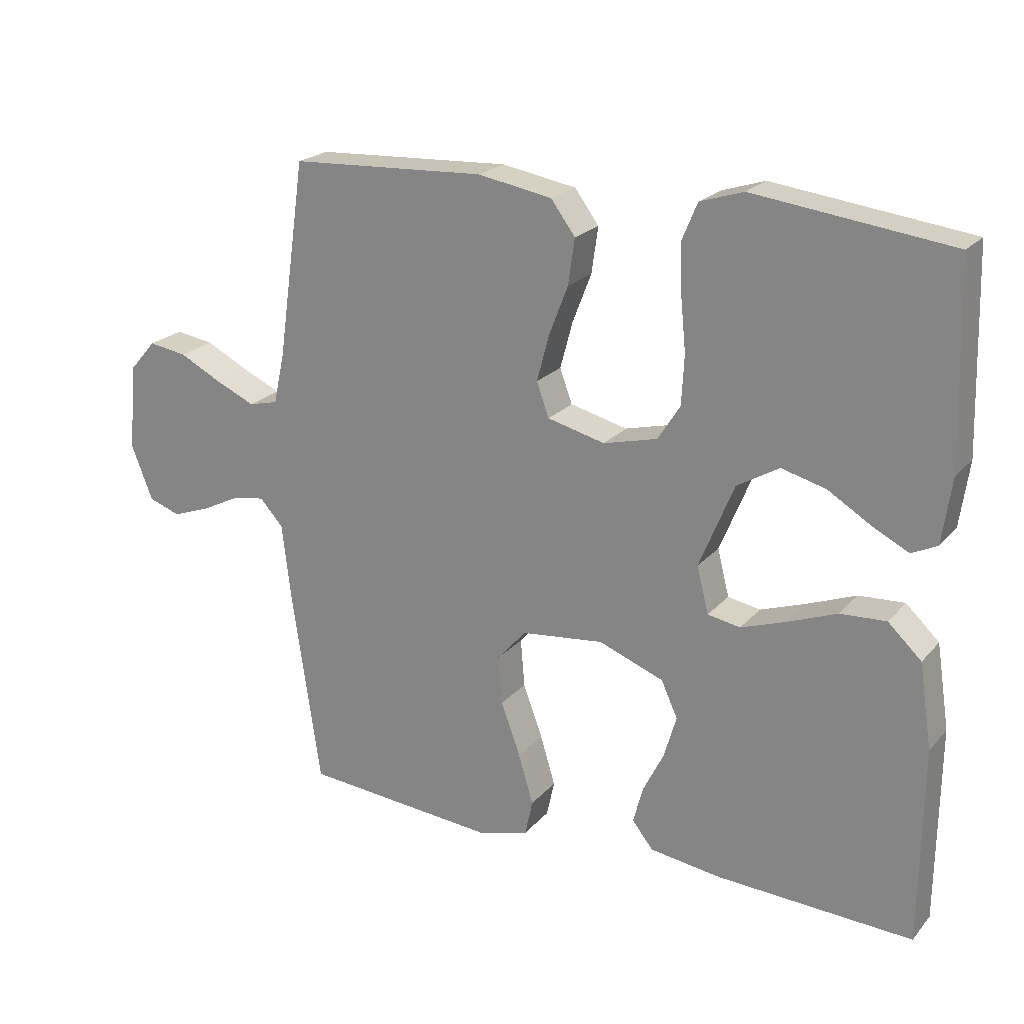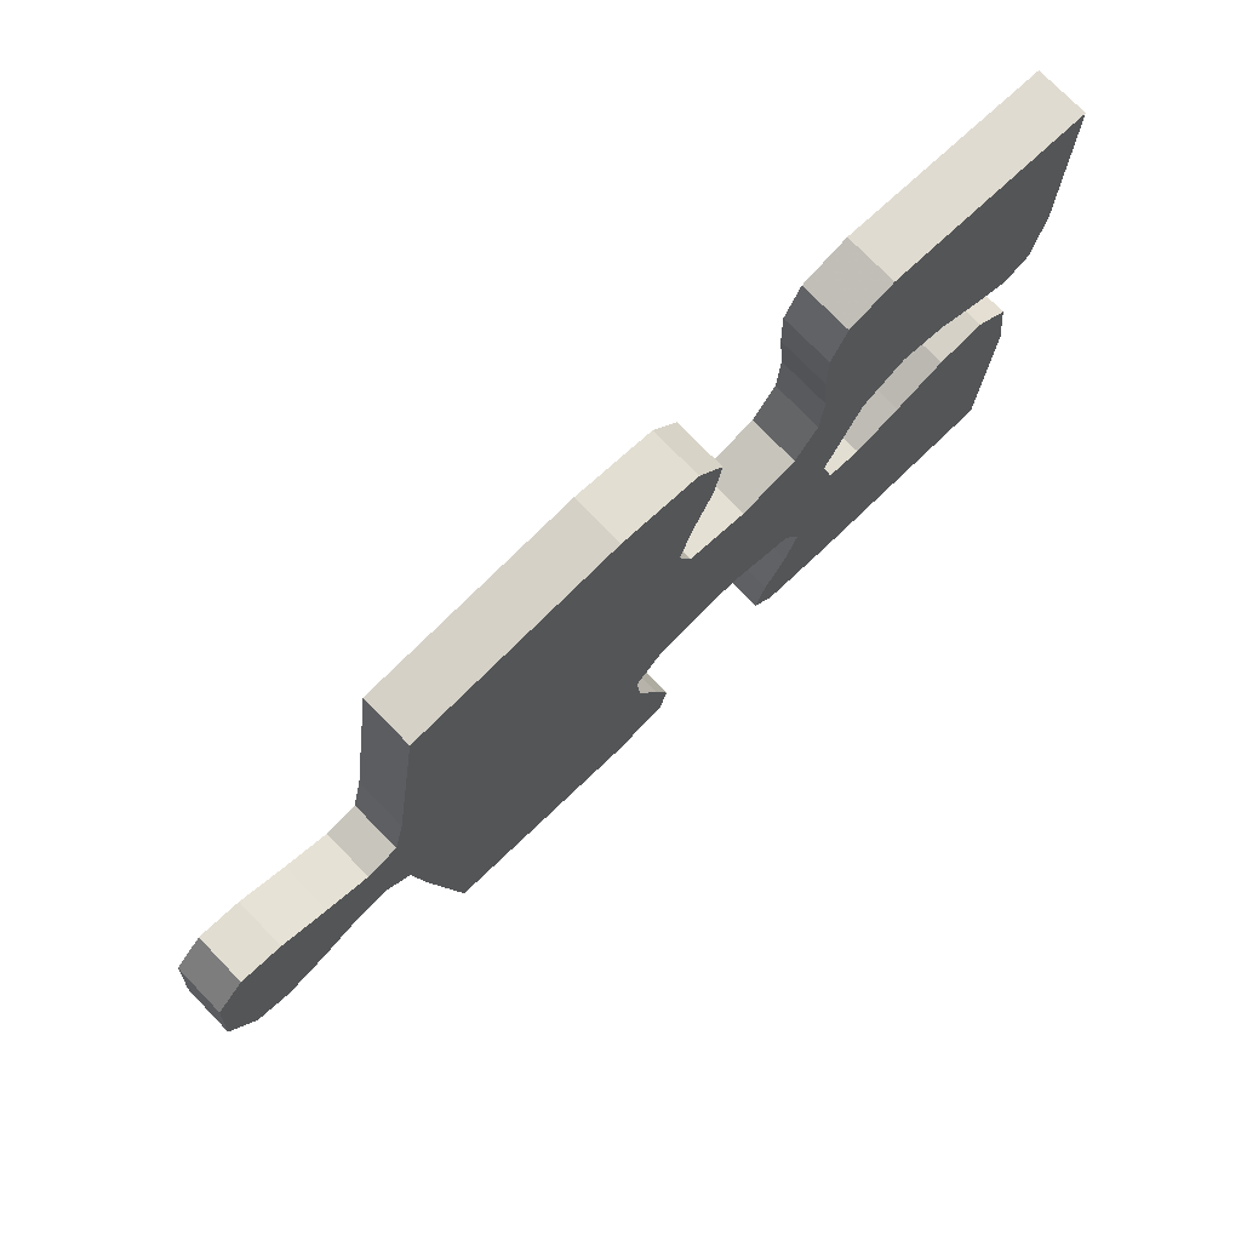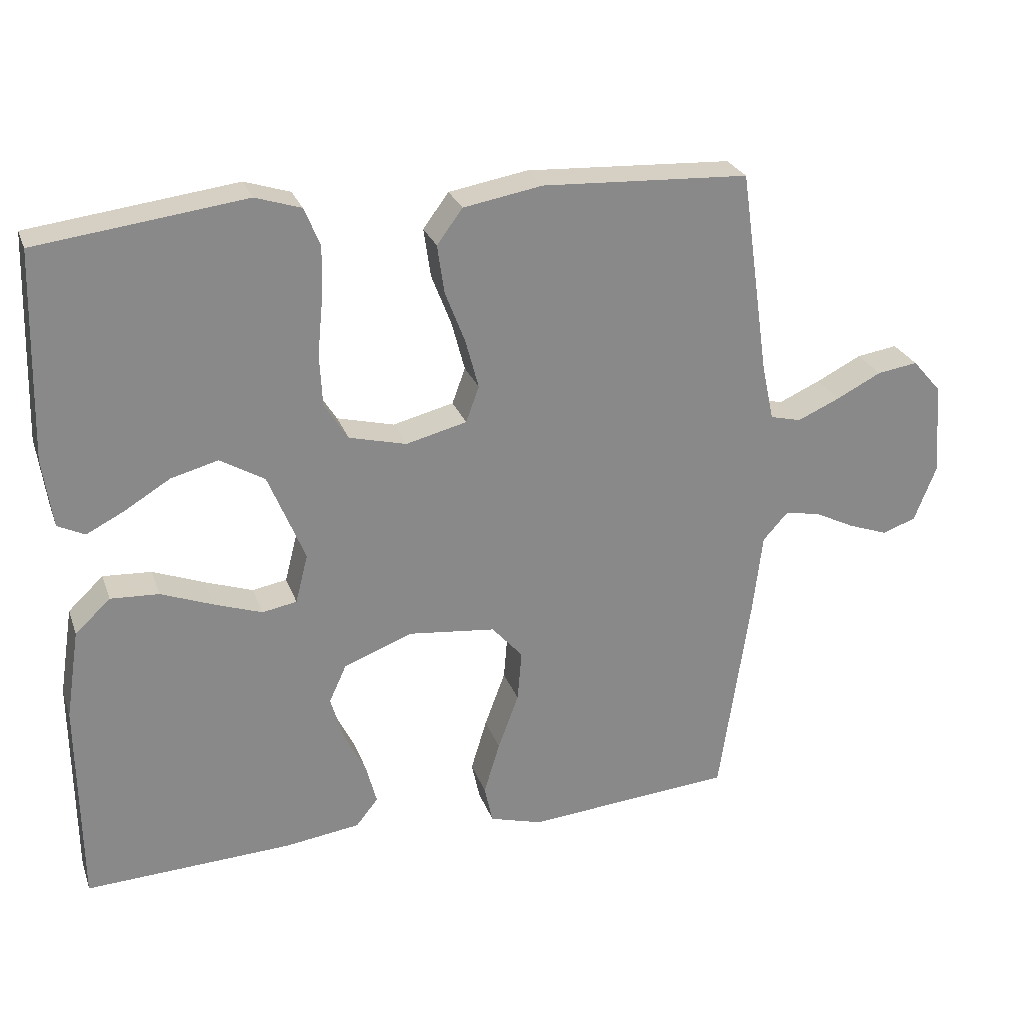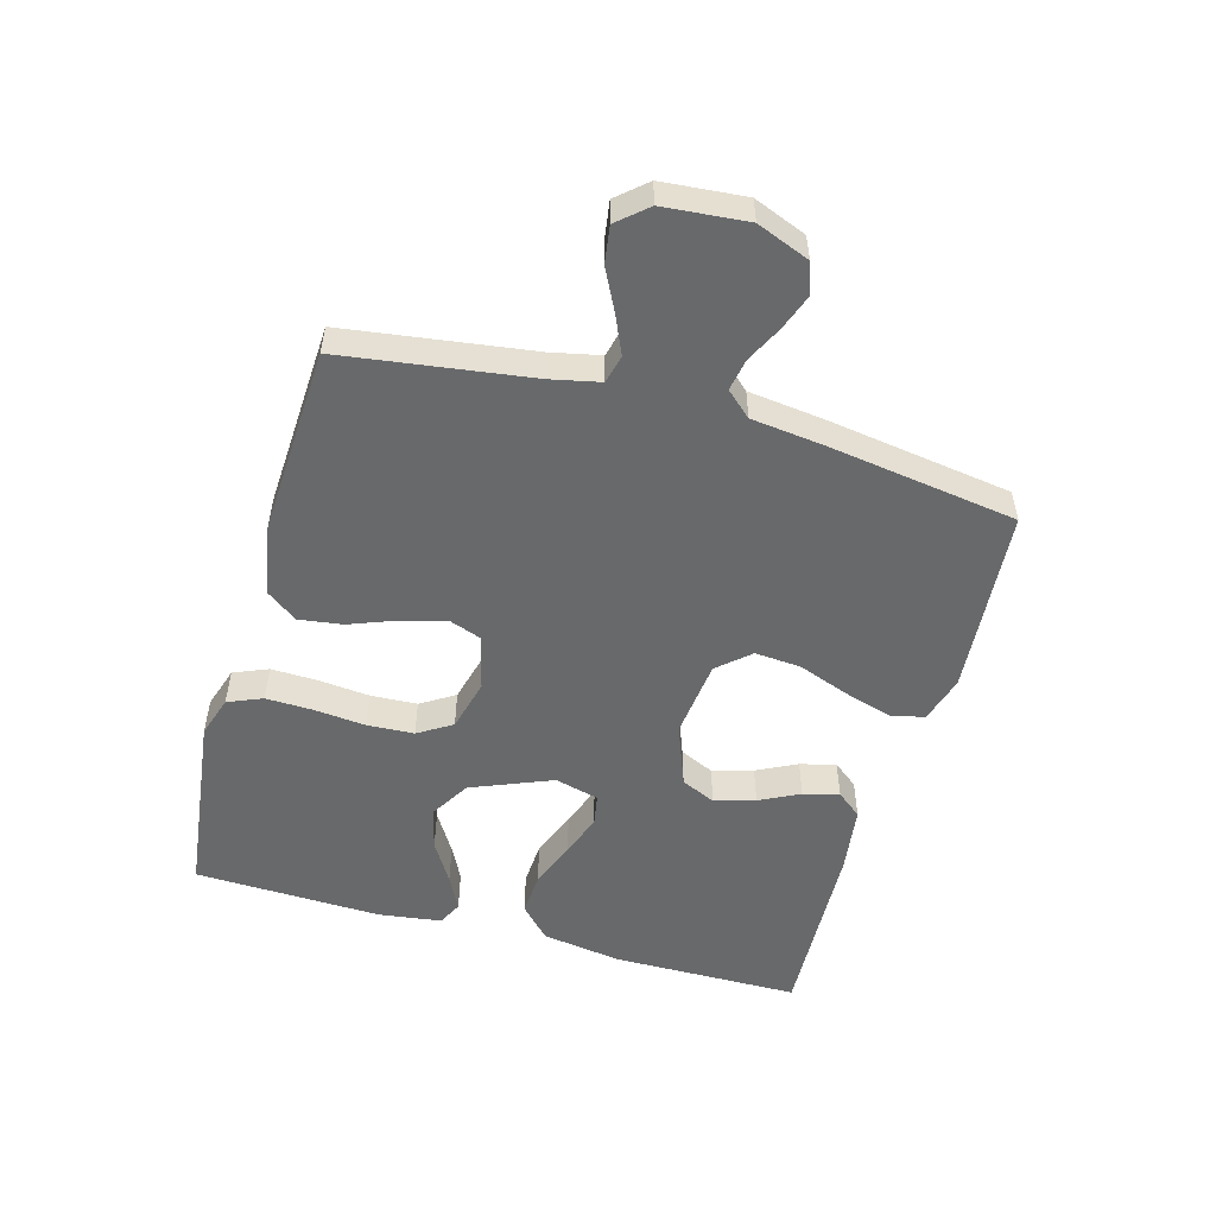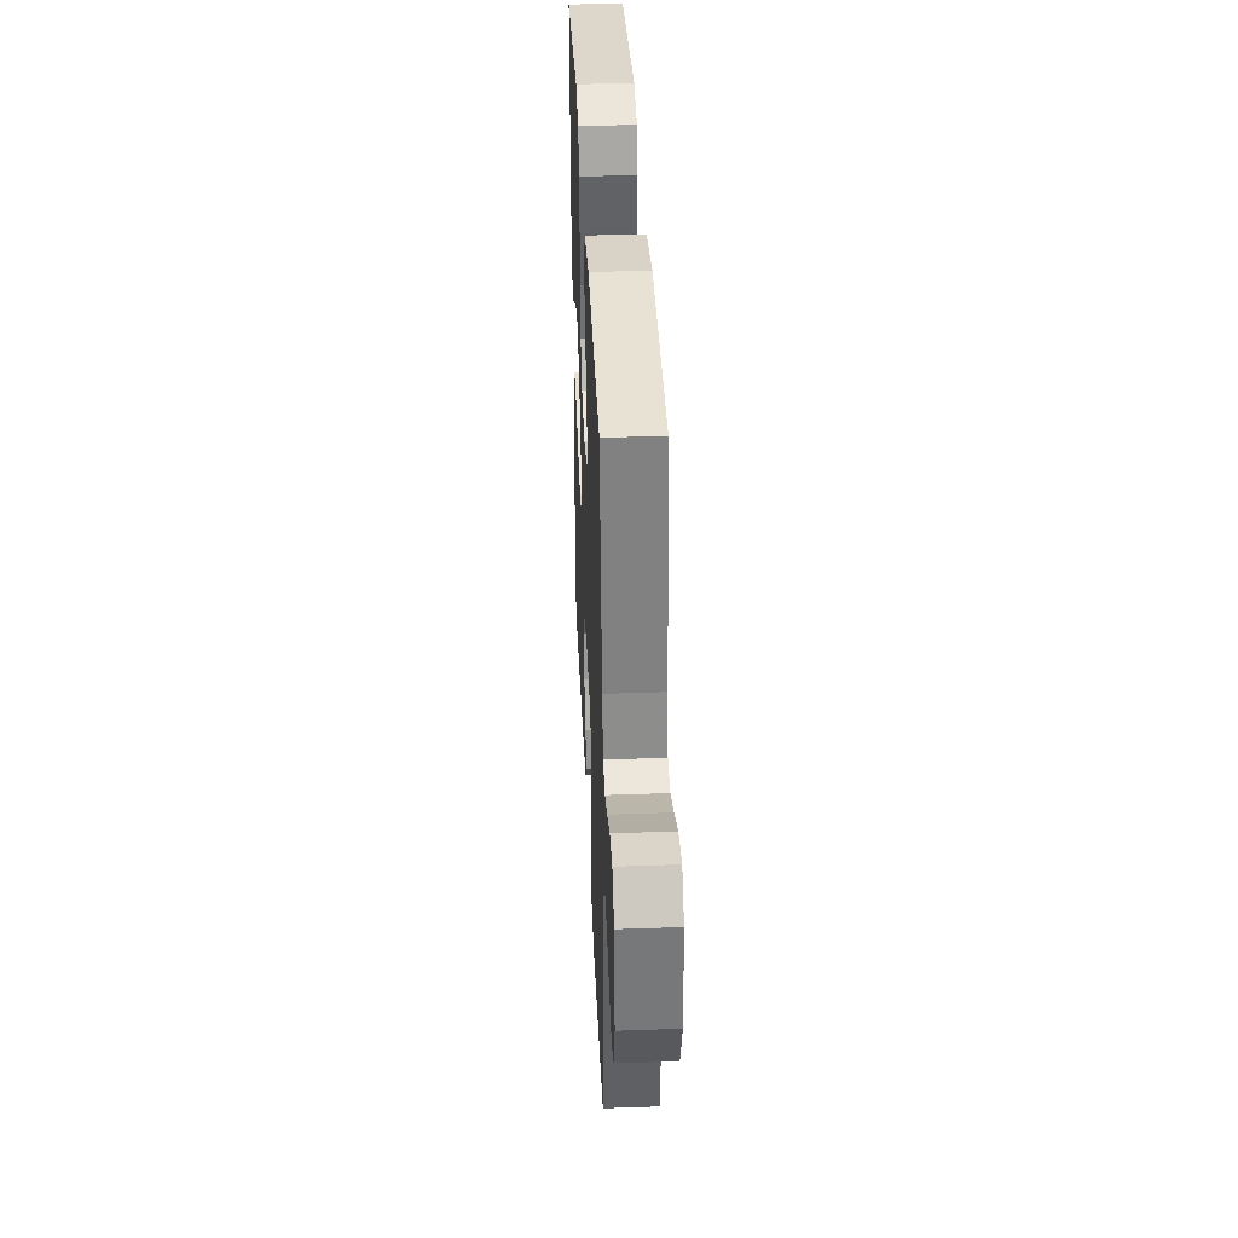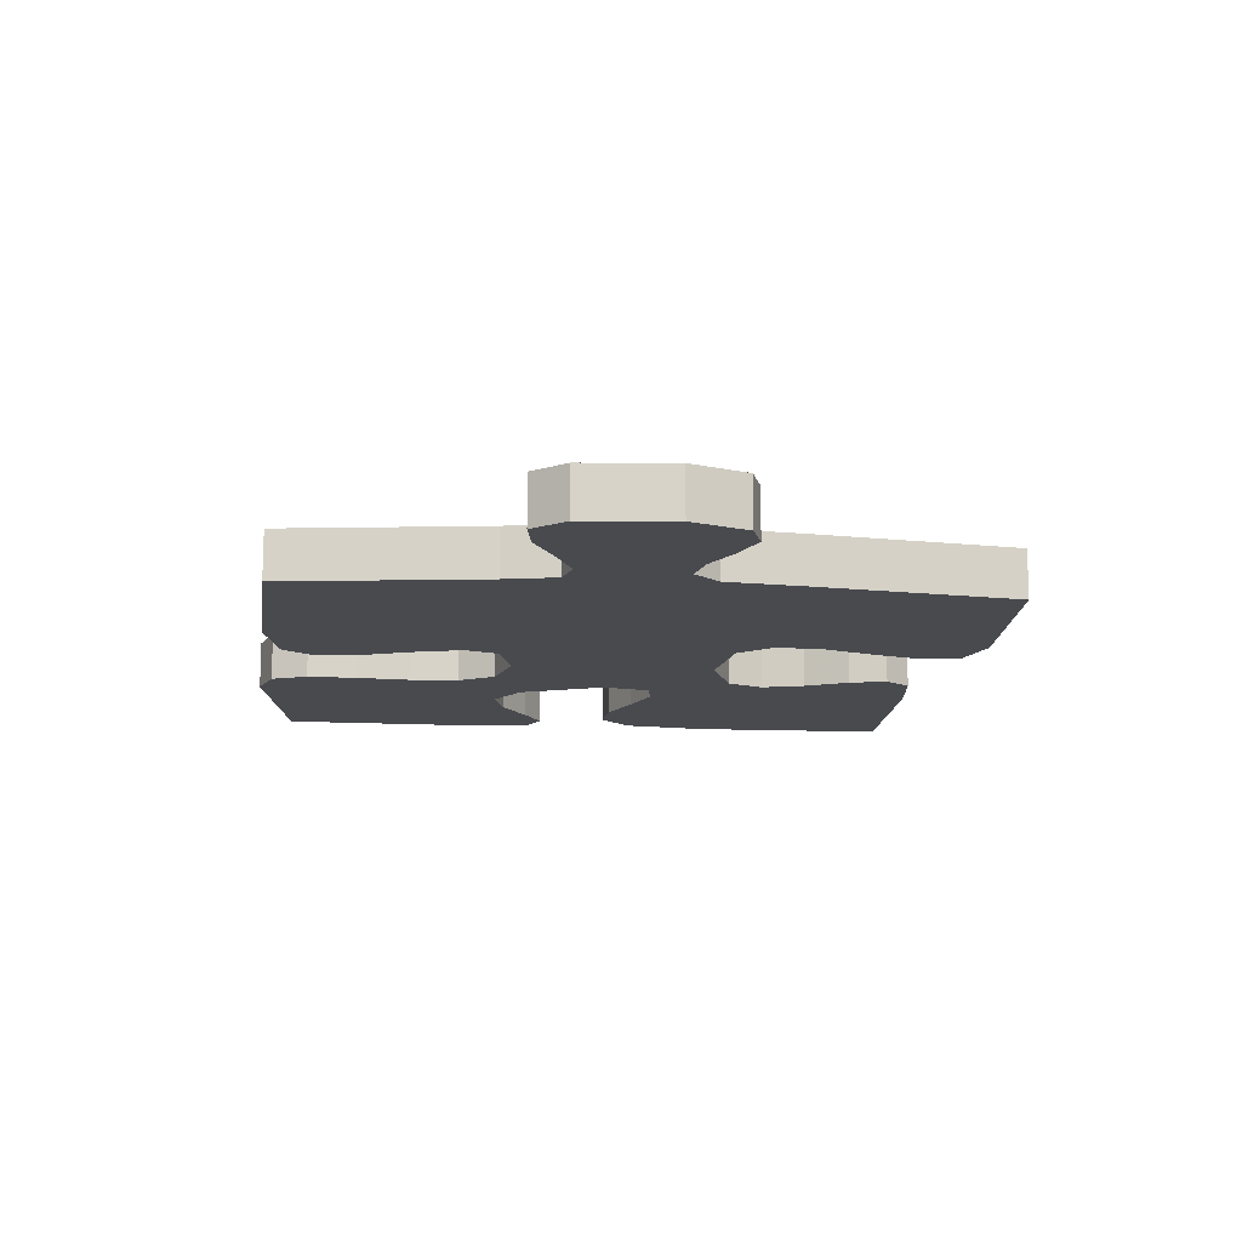
<metadata>
{"format":"obj","ext":"obj","renderer":"f3d","projection":"perspective","resolution":1024,"background":"white","views":[{"elev":21.7,"azim":-150.7,"up":"+Z"},{"elev":75.7,"azim":135.8,"up":"+Z"},{"elev":26.4,"azim":-17.4,"up":"+Z"},{"elev":-52.6,"azim":74.2,"up":"+Y"},{"elev":38.0,"azim":87.4,"up":"+Z"},{"elev":-12.8,"azim":84.2,"up":"+Y"}]}
</metadata>
<code>
v 0.5 0.07 0.5
v 0.543 0.07 0.2
v 0.56 0.07 0.122
v 0.605 0.07 0.111
v 0.666 0.07 0.138
v 0.731 0.07 0.171
v 0.79 0.07 0.18
v 0.831 0.07 0.133
v 0.843 0.07 0
v 0.81 0.07 -0.084
v 0.761 0.07 -0.101
v 0.703 0.07 -0.08
v 0.645 0.07 -0.051
v 0.594 0.07 -0.042
v 0.558 0.07 -0.082
v 0.544 0.07 -0.2
v 0.5 0.07 -0.5
v 0.2 0.07 -0.525
v 0.124 0.07 -0.503
v 0.112 0.07 -0.448
v 0.135 0.07 -0.372
v 0.165 0.07 -0.291
v 0.171 0.07 -0.217
v 0.126 0.07 -0.166
v 0 0.07 -0.152
v -0.1 0.07 -0.19
v -0.125 0.07 -0.245
v -0.106 0.07 -0.31
v -0.074 0.07 -0.374
v -0.059 0.07 -0.431
v -0.091 0.07 -0.471
v -0.2 0.07 -0.486
v -0.5 0.07 -0.5
v -0.503 0.07 -0.2
v -0.483 0.07 -0.071
v -0.432 0.07 -0.023
v -0.362 0.07 -0.027
v -0.287 0.07 -0.056
v -0.218 0.07 -0.08
v -0.168 0.07 -0.071
v -0.15 0.07 0
v -0.203 0.07 0.129
v -0.267 0.07 0.167
v -0.335 0.07 0.149
v -0.401 0.07 0.109
v -0.456 0.07 0.081
v -0.495 0.07 0.1
v -0.509 0.07 0.2
v -0.5 0.07 0.5
v -0.2 0.07 0.538
v -0.134 0.07 0.517
v -0.111 0.07 0.462
v -0.113 0.07 0.387
v -0.121 0.07 0.305
v -0.117 0.07 0.23
v -0.083 0.07 0.176
v 0 0.07 0.155
v 0.088 0.07 0.177
v 0.107 0.07 0.229
v 0.088 0.07 0.3
v 0.059 0.07 0.375
v 0.049 0.07 0.445
v 0.086 0.07 0.495
v 0.2 0.07 0.515
v 0.5 0 0.5
v 0.543 0 0.2
v 0.56 0 0.122
v 0.605 0 0.111
v 0.666 0 0.138
v 0.731 0 0.171
v 0.79 0 0.18
v 0.831 0 0.133
v 0.843 0 0
v 0.81 0 -0.084
v 0.761 0 -0.101
v 0.703 0 -0.08
v 0.645 0 -0.051
v 0.594 0 -0.042
v 0.558 0 -0.082
v 0.544 0 -0.2
v 0.5 0 -0.5
v 0.2 0 -0.525
v 0.124 0 -0.503
v 0.112 0 -0.448
v 0.135 0 -0.372
v 0.165 0 -0.291
v 0.171 0 -0.217
v 0.126 0 -0.166
v 0 0 -0.152
v -0.1 0 -0.19
v -0.125 0 -0.245
v -0.106 0 -0.31
v -0.074 0 -0.374
v -0.059 0 -0.431
v -0.091 0 -0.471
v -0.2 0 -0.486
v -0.5 0 -0.5
v -0.503 0 -0.2
v -0.483 0 -0.071
v -0.432 0 -0.023
v -0.362 0 -0.027
v -0.287 0 -0.056
v -0.218 0 -0.08
v -0.168 0 -0.071
v -0.15 0 0
v -0.203 0 0.129
v -0.267 0 0.167
v -0.335 0 0.149
v -0.401 0 0.109
v -0.456 0 0.081
v -0.495 0 0.1
v -0.509 0 0.2
v -0.5 0 0.5
v -0.2 0 0.538
v -0.134 0 0.517
v -0.111 0 0.462
v -0.113 0 0.387
v -0.121 0 0.305
v -0.117 0 0.23
v -0.083 0 0.176
v 0 0 0.155
v 0.088 0 0.177
v 0.107 0 0.229
v 0.088 0 0.3
v 0.059 0 0.375
v 0.049 0 0.445
v 0.086 0 0.495
v 0.2 0 0.515
f 64 1 2
f 63 64 2
f 62 63 2
f 61 62 2
f 60 61 2
f 59 60 2 3
f 58 59 3 4
f 57 58 4
f 52 53 54
f 51 52 54
f 50 51 54
f 49 50 54
f 48 49 54
f 47 48 54
f 46 47 54
f 45 46 54
f 44 45 54
f 43 44 54 55
f 42 43 55 56
f 36 37 38
f 35 36 38
f 34 35 38
f 33 34 38
f 32 33 38
f 31 32 38
f 30 31 38
f 29 30 38
f 28 29 38
f 27 28 38 39
f 26 27 39 40
f 20 21 22
f 19 20 22
f 18 19 22
f 17 18 22
f 16 17 22
f 15 16 22
f 14 15 22 23
f 11 12 13
f 10 11 13
f 9 10 13
f 8 9 13
f 7 8 13
f 6 7 13
f 5 6 13
f 4 5 13 14
f 14 23 24
f 4 14 24
f 57 4 24
f 57 24 25
f 56 57 25
f 42 56 25
f 41 42 25
f 25 26 40 41
f 66 65 128
f 66 128 127
f 66 127 126
f 66 126 125
f 66 125 124
f 67 66 124 123
f 68 67 123 122
f 68 122 121
f 118 117 116
f 118 116 115
f 118 115 114
f 118 114 113
f 118 113 112
f 118 112 111
f 118 111 110
f 118 110 109
f 118 109 108
f 119 118 108 107
f 120 119 107 106
f 102 101 100
f 102 100 99
f 102 99 98
f 102 98 97
f 102 97 96
f 102 96 95
f 102 95 94
f 102 94 93
f 102 93 92
f 103 102 92 91
f 104 103 91 90
f 86 85 84
f 86 84 83
f 86 83 82
f 86 82 81
f 86 81 80
f 86 80 79
f 87 86 79 78
f 77 76 75
f 77 75 74
f 77 74 73
f 77 73 72
f 77 72 71
f 77 71 70
f 77 70 69
f 78 77 69 68
f 88 87 78
f 88 78 68
f 88 68 121
f 89 88 121
f 89 121 120
f 89 120 106
f 89 106 105
f 105 104 90 89
f 1 65 66 2
f 2 66 67 3
f 3 67 68 4
f 4 68 69 5
f 5 69 70 6
f 6 70 71 7
f 7 71 72 8
f 8 72 73 9
f 9 73 74 10
f 10 74 75 11
f 11 75 76 12
f 12 76 77 13
f 13 77 78 14
f 14 78 79 15
f 15 79 80 16
f 16 80 81 17
f 17 81 82 18
f 18 82 83 19
f 19 83 84 20
f 20 84 85 21
f 21 85 86 22
f 22 86 87 23
f 23 87 88 24
f 24 88 89 25
f 25 89 90 26
f 26 90 91 27
f 27 91 92 28
f 28 92 93 29
f 29 93 94 30
f 30 94 95 31
f 31 95 96 32
f 32 96 97 33
f 33 97 98 34
f 34 98 99 35
f 35 99 100 36
f 36 100 101 37
f 37 101 102 38
f 38 102 103 39
f 39 103 104 40
f 40 104 105 41
f 41 105 106 42
f 42 106 107 43
f 43 107 108 44
f 44 108 109 45
f 45 109 110 46
f 46 110 111 47
f 47 111 112 48
f 48 112 113 49
f 49 113 114 50
f 50 114 115 51
f 51 115 116 52
f 52 116 117 53
f 53 117 118 54
f 54 118 119 55
f 55 119 120 56
f 56 120 121 57
f 57 121 122 58
f 58 122 123 59
f 59 123 124 60
f 60 124 125 61
f 61 125 126 62
f 62 126 127 63
f 63 127 128 64
f 64 128 65 1

</code>
